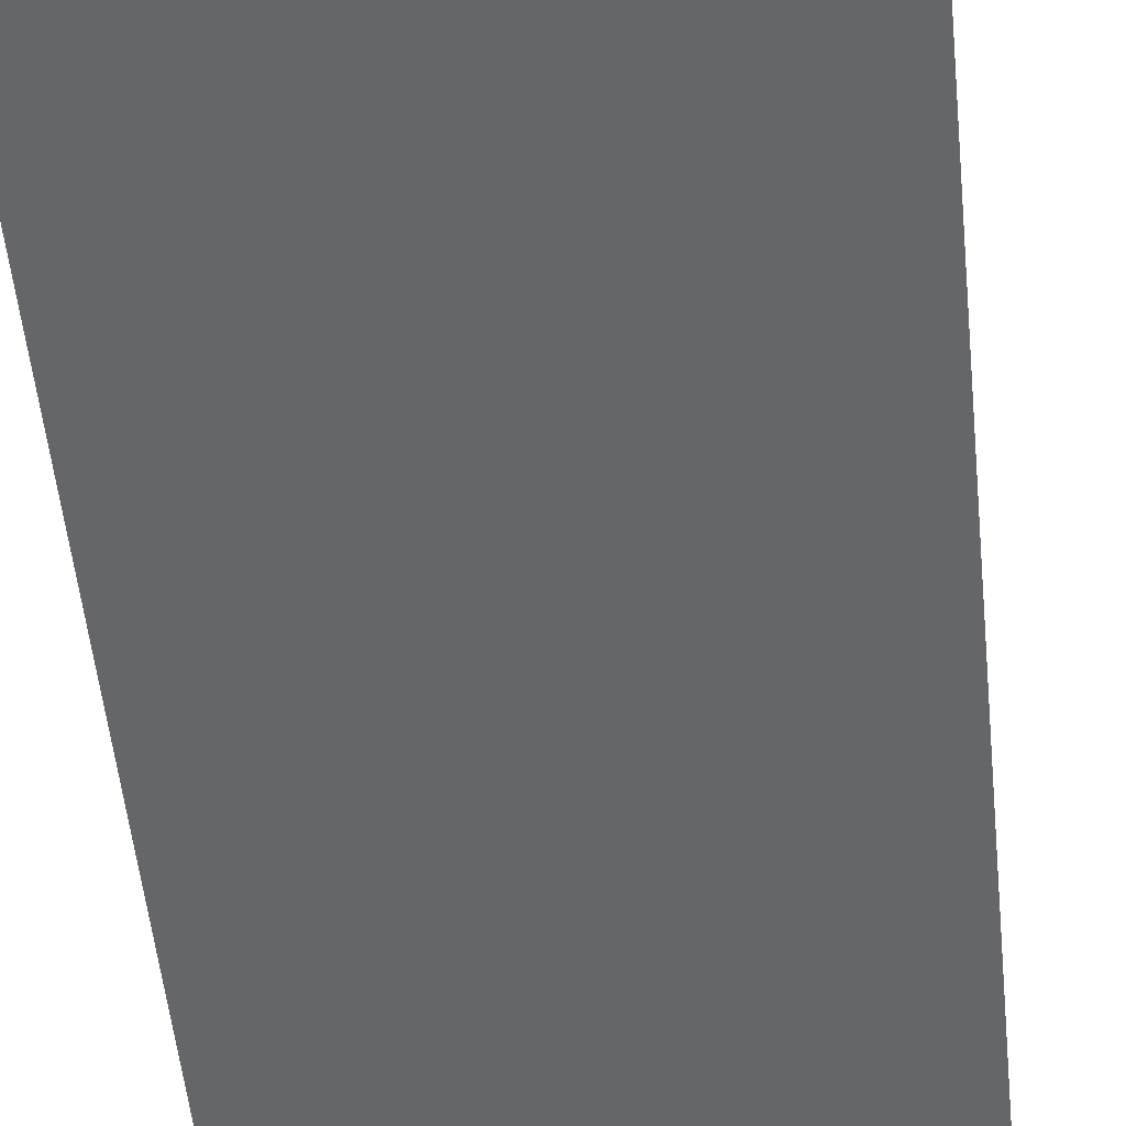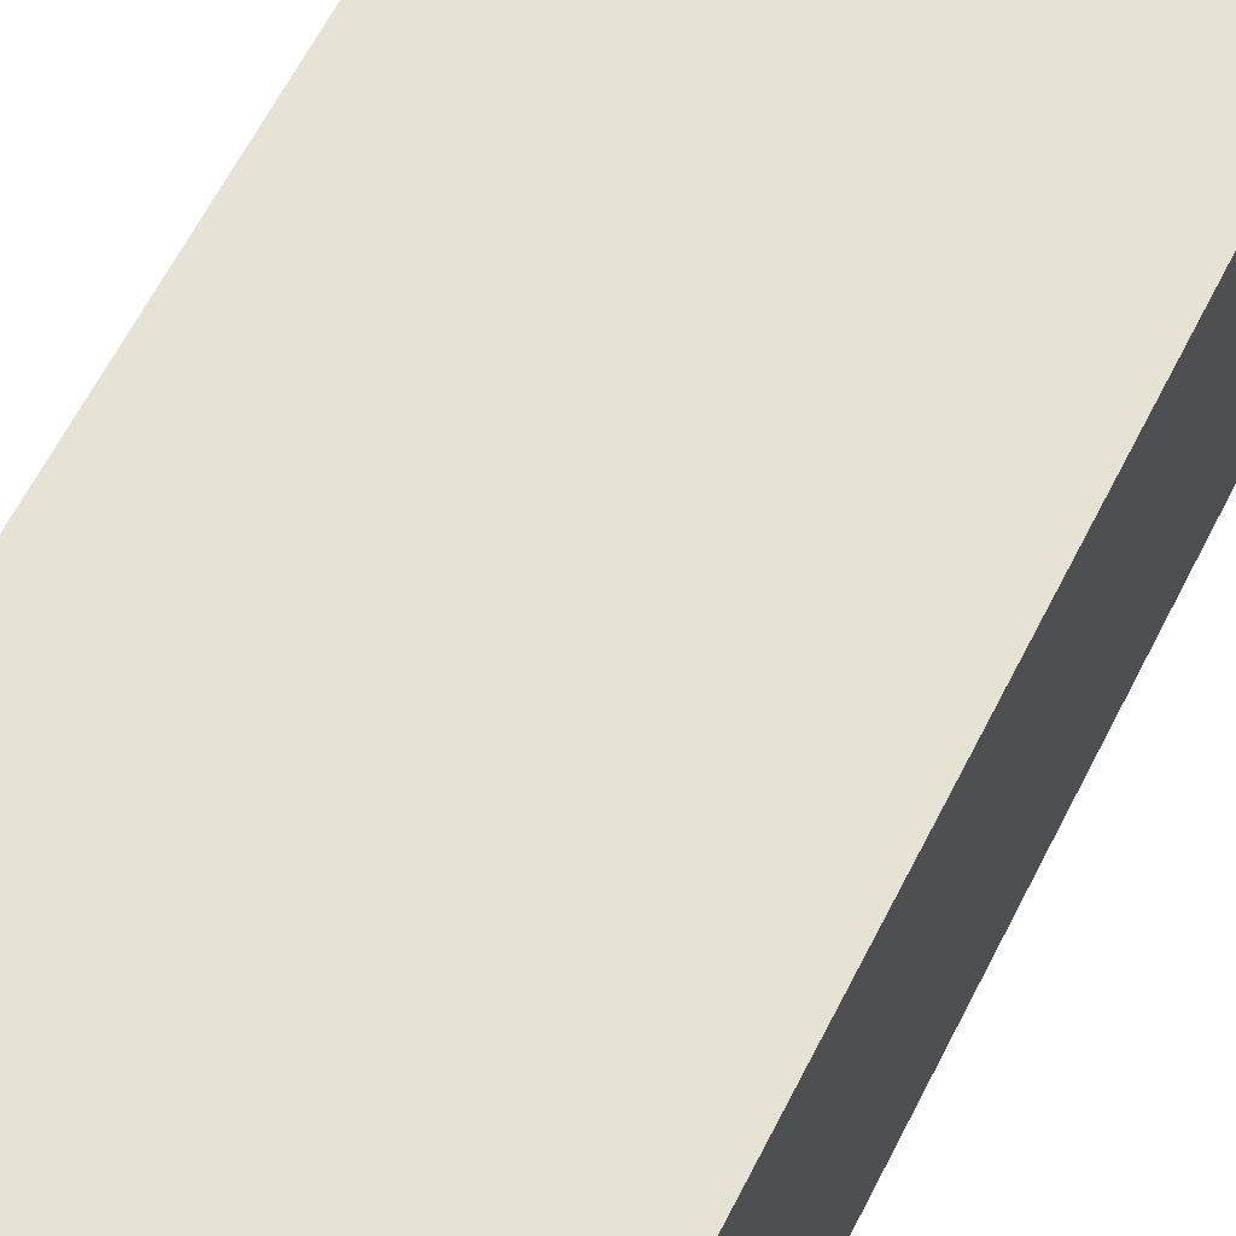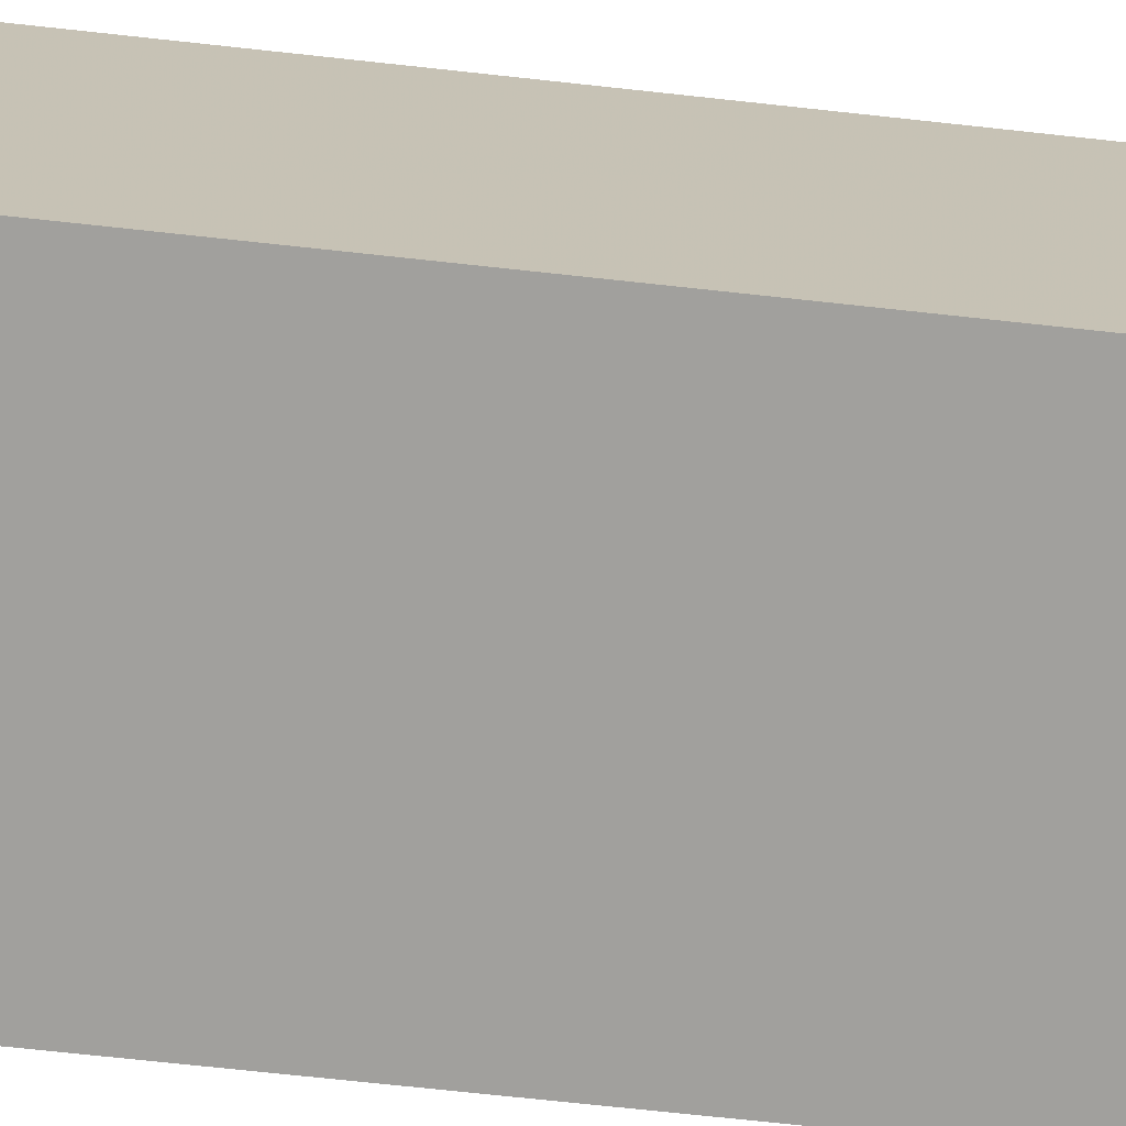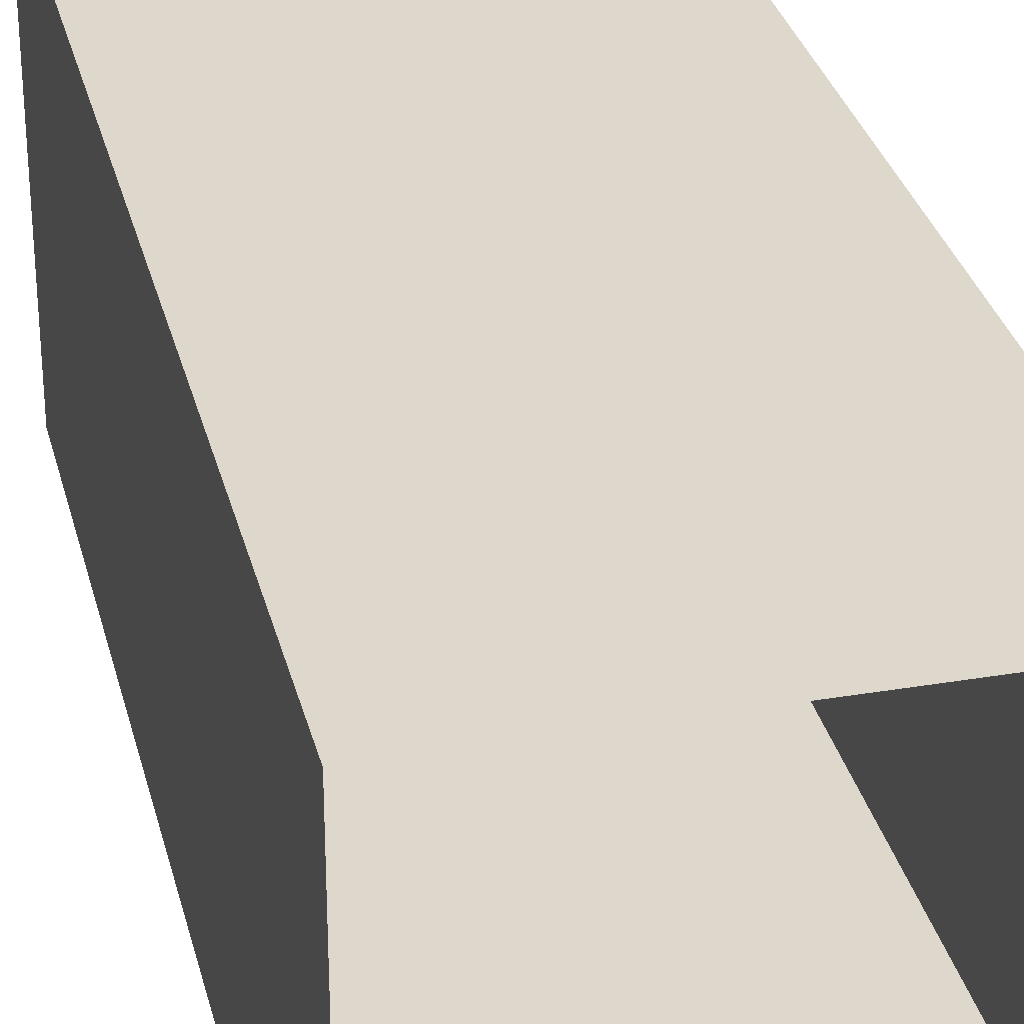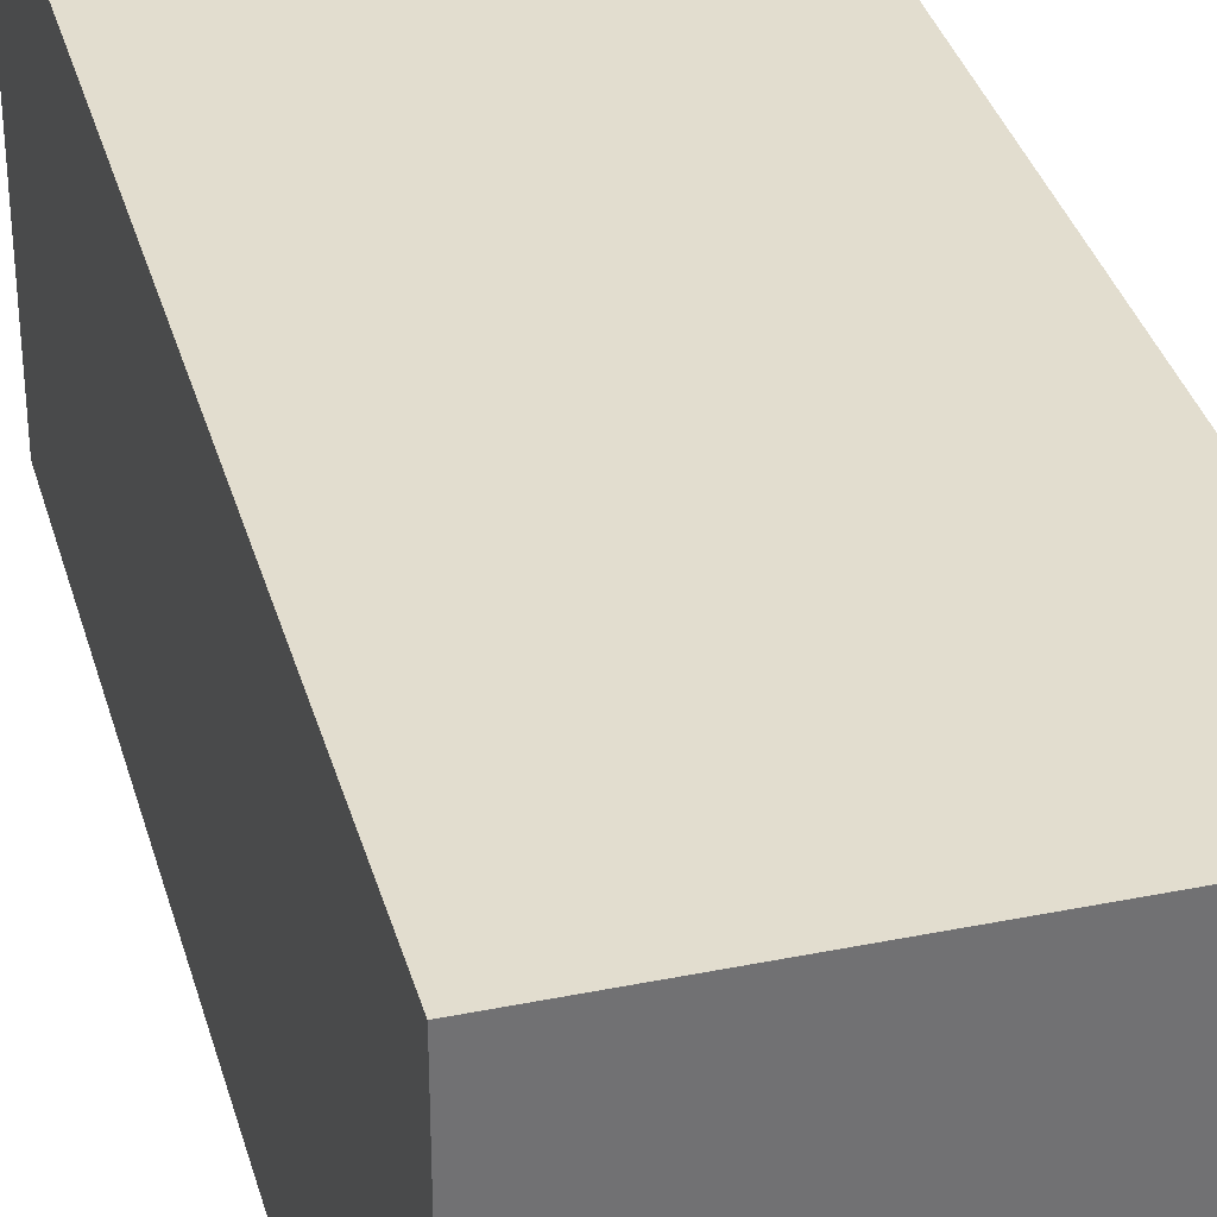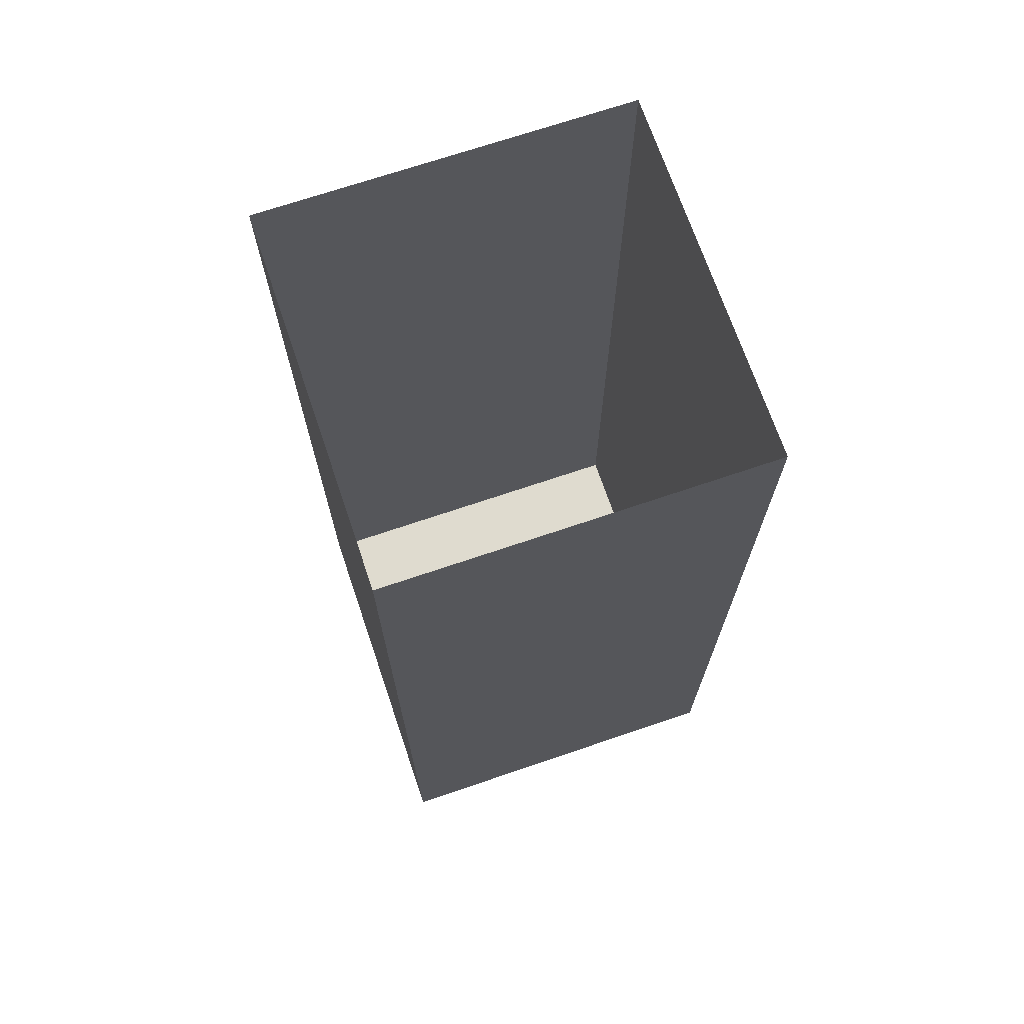
<metadata>
{"format":"obj","ext":"obj","renderer":"f3d","projection":"perspective","resolution":1024,"background":"white","views":[{"elev":-51.8,"azim":5.7,"up":"+Y"},{"elev":63.6,"azim":27.0,"up":"+Y"},{"elev":-71.6,"azim":83.8,"up":"+Y"},{"elev":31.2,"azim":-13.5,"up":"+Y"},{"elev":35.0,"azim":164.9,"up":"+Y"},{"elev":70.3,"azim":-108.8,"up":"+Z"}]}
</metadata>
<code>
o Cube.010
v 0.4 0.4 0.1
v 0.4 0.6 0.1
v 0.4 0.4 -0.4
v 0.4 0.6 -0.4
v 0.6 0.4 0.1
v 0.6 0.6 0.1
v 0.6 0.4 -0.4
v 0.6 0.6 -0.4
f 2 3 1
f 4 7 3
f 8 5 7
f 7 1 3
f 4 6 8
f 2 4 3
f 4 8 7
f 8 6 5
f 7 5 1
f 4 2 6

</code>
